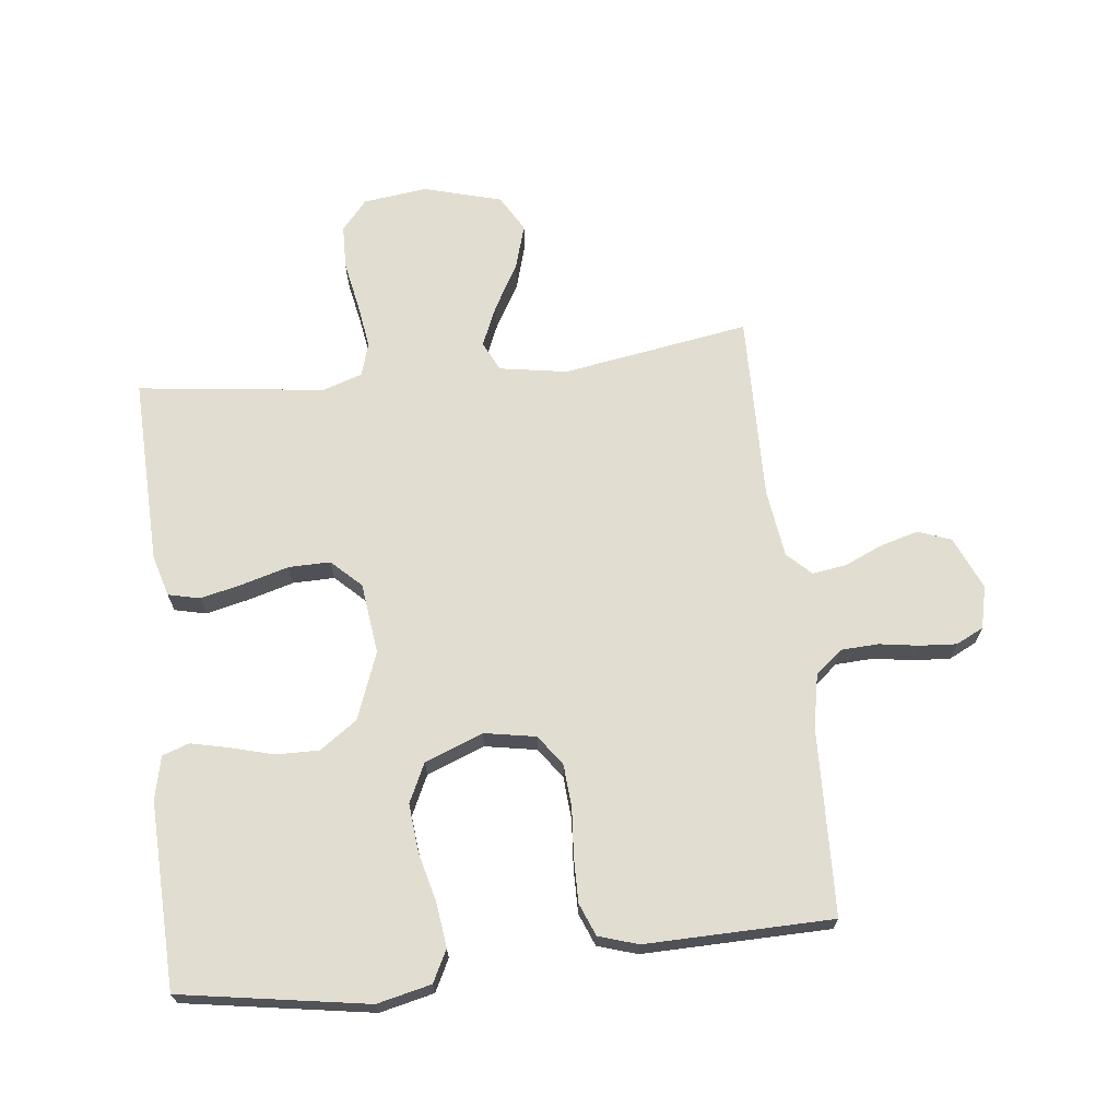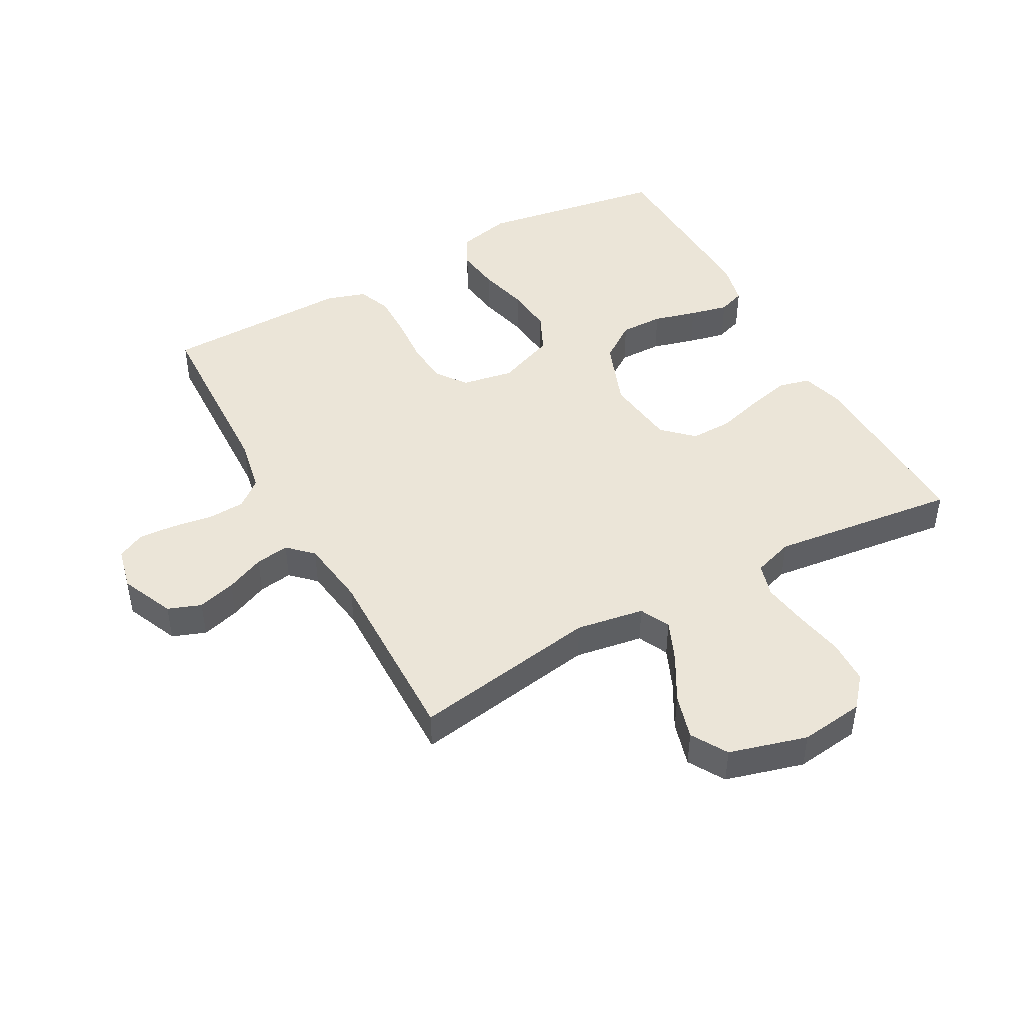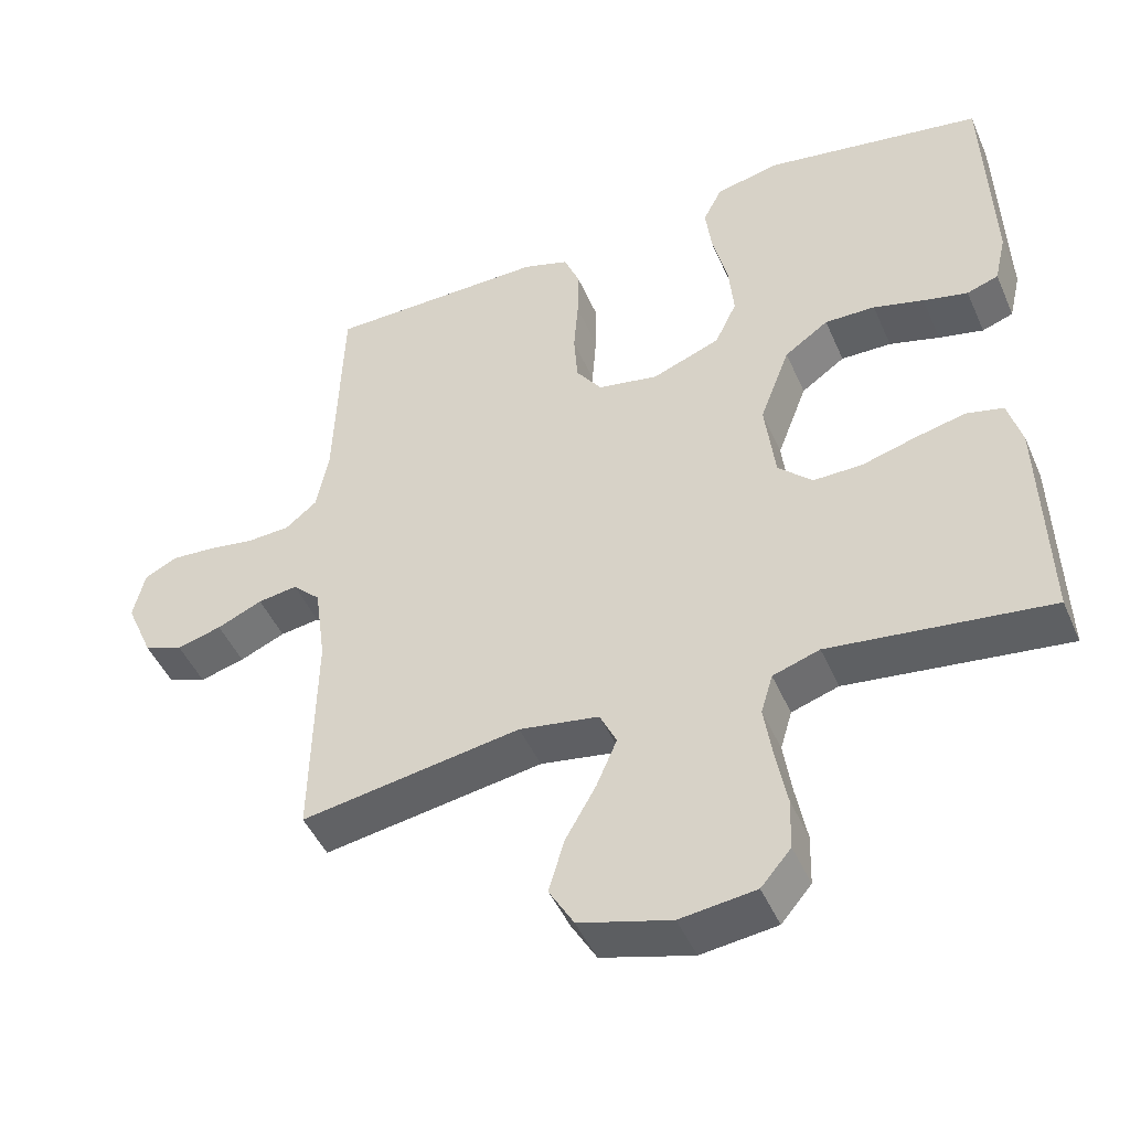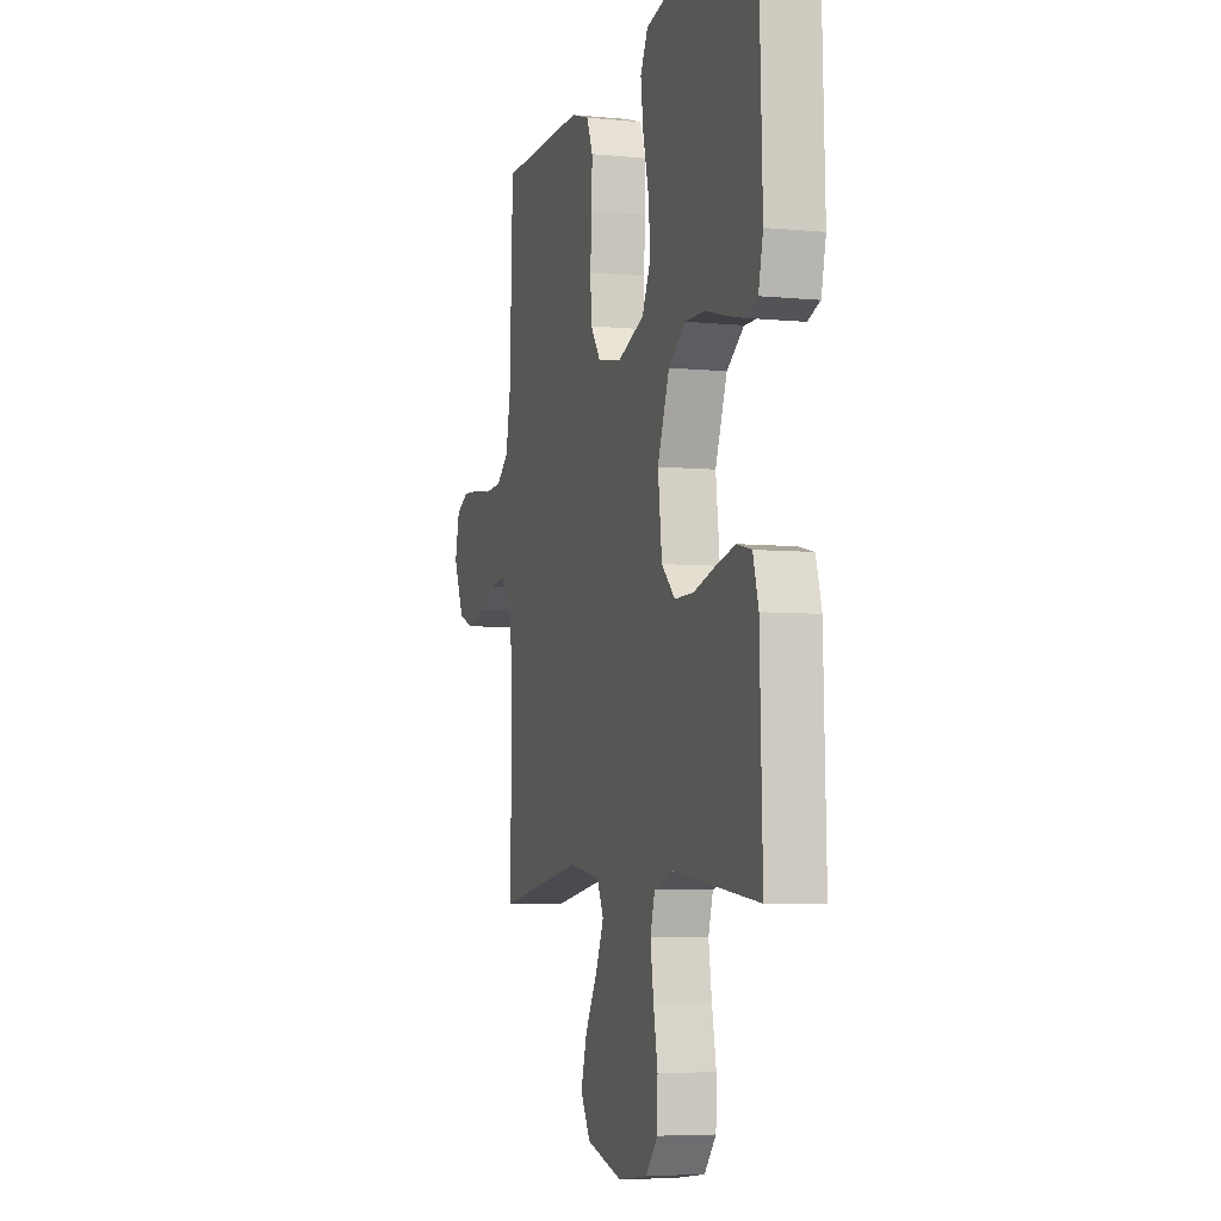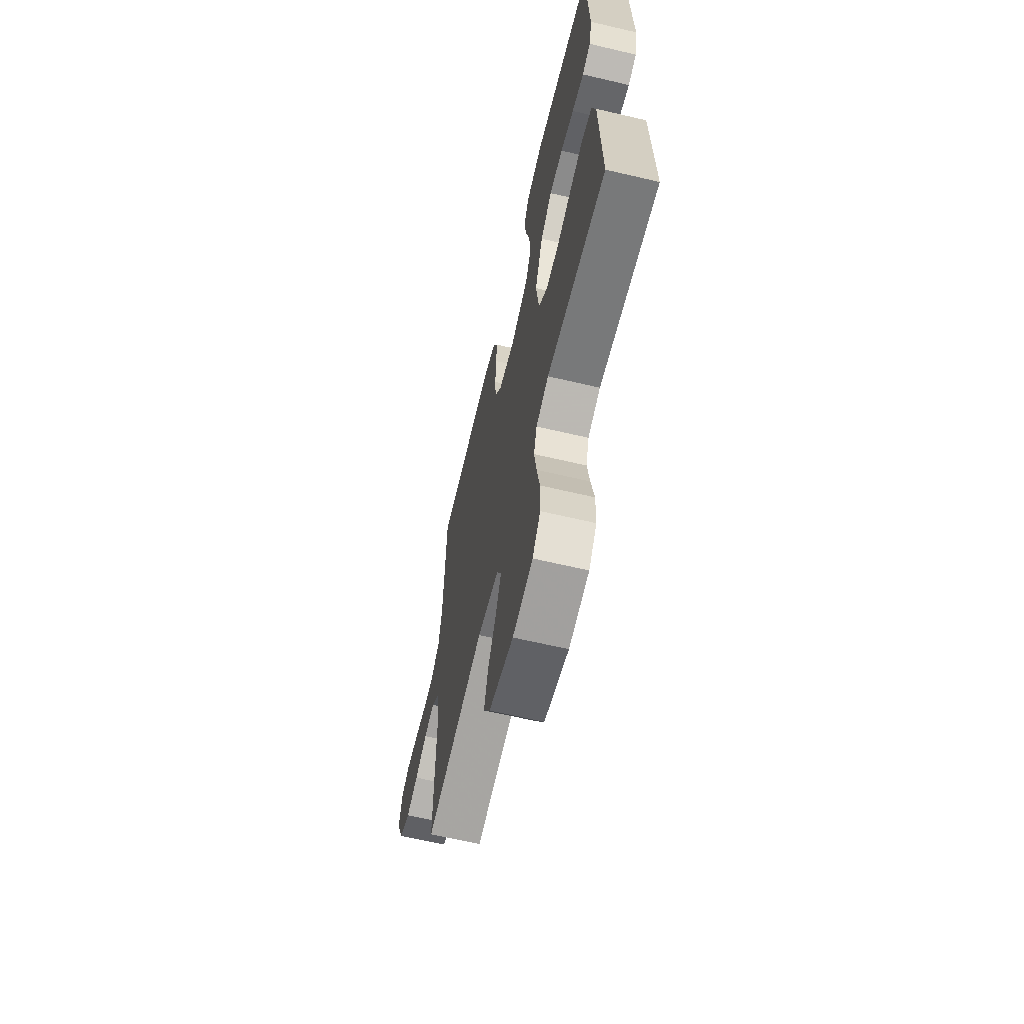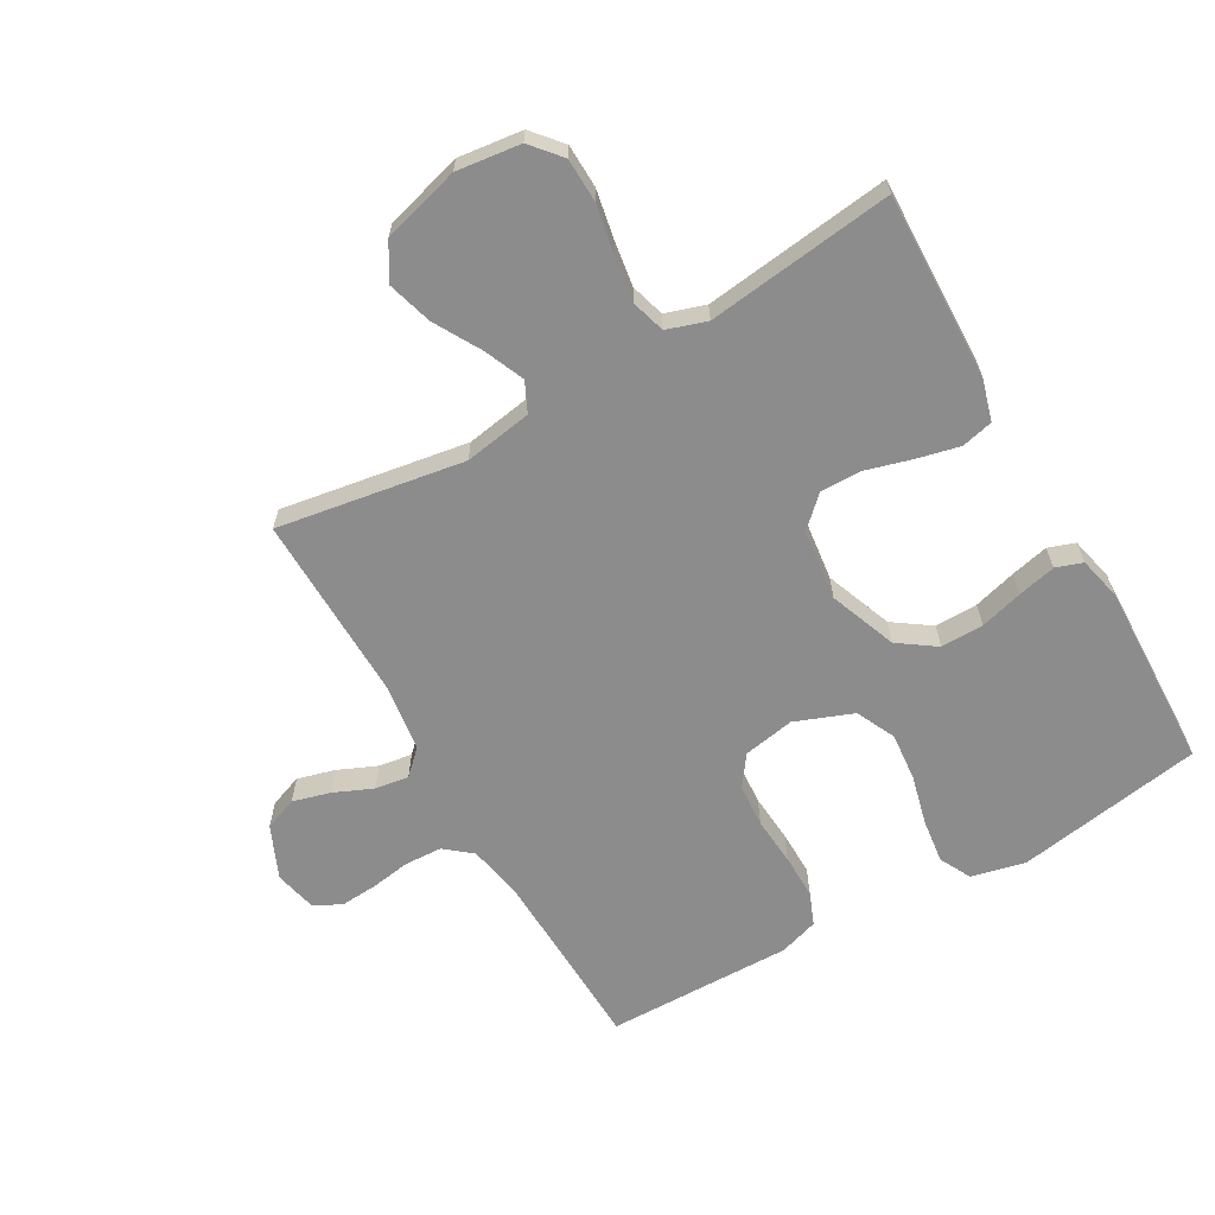
<metadata>
{"format":"obj","ext":"obj","renderer":"f3d","projection":"perspective","resolution":1024,"background":"white","views":[{"elev":68.4,"azim":-6.5,"up":"+Y"},{"elev":45.9,"azim":151.1,"up":"+Y"},{"elev":-46.5,"azim":-157.2,"up":"+Z"},{"elev":-5.7,"azim":-106.9,"up":"+Z"},{"elev":-64.7,"azim":-103.3,"up":"+Z"},{"elev":-64.2,"azim":-150.2,"up":"+Y"}]}
</metadata>
<code>
v -0.5 0.07 0.5
v -0.2 0.07 0.549
v -0.113 0.07 0.529
v -0.087 0.07 0.478
v -0.096 0.07 0.407
v -0.116 0.07 0.327
v -0.123 0.07 0.25
v -0.093 0.07 0.187
v 0 0.07 0.151
v 0.083 0.07 0.166
v 0.118 0.07 0.215
v 0.123 0.07 0.284
v 0.117 0.07 0.361
v 0.116 0.07 0.433
v 0.137 0.07 0.485
v 0.2 0.07 0.505
v 0.5 0.07 0.5
v 0.511 0.07 0.2
v 0.528 0.07 0.114
v 0.571 0.07 0.079
v 0.631 0.07 0.076
v 0.695 0.07 0.086
v 0.754 0.07 0.09
v 0.798 0.07 0.068
v 0.814 0.07 0
v 0.777 0.07 -0.085
v 0.724 0.07 -0.105
v 0.663 0.07 -0.088
v 0.601 0.07 -0.061
v 0.547 0.07 -0.053
v 0.509 0.07 -0.09
v 0.494 0.07 -0.2
v 0.5 0.07 -0.5
v 0.2 0.07 -0.451
v 0.091 0.07 -0.469
v 0.068 0.07 -0.517
v 0.096 0.07 -0.582
v 0.138 0.07 -0.656
v 0.159 0.07 -0.728
v 0.125 0.07 -0.786
v 0 0.07 -0.821
v -0.103 0.07 -0.808
v -0.144 0.07 -0.76
v -0.146 0.07 -0.69
v -0.131 0.07 -0.611
v -0.12 0.07 -0.538
v -0.136 0.07 -0.484
v -0.2 0.07 -0.463
v -0.5 0.07 -0.5
v -0.491 0.07 -0.2
v -0.472 0.07 -0.133
v -0.421 0.07 -0.121
v -0.353 0.07 -0.137
v -0.279 0.07 -0.158
v -0.212 0.07 -0.159
v -0.165 0.07 -0.114
v -0.151 0.07 0
v -0.192 0.07 0.108
v -0.252 0.07 0.15
v -0.321 0.07 0.149
v -0.39 0.07 0.13
v -0.451 0.07 0.116
v -0.494 0.07 0.131
v -0.51 0.07 0.2
v -0.5 0 0.5
v -0.2 0 0.549
v -0.113 0 0.529
v -0.087 0 0.478
v -0.096 0 0.407
v -0.116 0 0.327
v -0.123 0 0.25
v -0.093 0 0.187
v 0 0 0.151
v 0.083 0 0.166
v 0.118 0 0.215
v 0.123 0 0.284
v 0.117 0 0.361
v 0.116 0 0.433
v 0.137 0 0.485
v 0.2 0 0.505
v 0.5 0 0.5
v 0.511 0 0.2
v 0.528 0 0.114
v 0.571 0 0.079
v 0.631 0 0.076
v 0.695 0 0.086
v 0.754 0 0.09
v 0.798 0 0.068
v 0.814 0 0
v 0.777 0 -0.085
v 0.724 0 -0.105
v 0.663 0 -0.088
v 0.601 0 -0.061
v 0.547 0 -0.053
v 0.509 0 -0.09
v 0.494 0 -0.2
v 0.5 0 -0.5
v 0.2 0 -0.451
v 0.091 0 -0.469
v 0.068 0 -0.517
v 0.096 0 -0.582
v 0.138 0 -0.656
v 0.159 0 -0.728
v 0.125 0 -0.786
v 0 0 -0.821
v -0.103 0 -0.808
v -0.144 0 -0.76
v -0.146 0 -0.69
v -0.131 0 -0.611
v -0.12 0 -0.538
v -0.136 0 -0.484
v -0.2 0 -0.463
v -0.5 0 -0.5
v -0.491 0 -0.2
v -0.472 0 -0.133
v -0.421 0 -0.121
v -0.353 0 -0.137
v -0.279 0 -0.158
v -0.212 0 -0.159
v -0.165 0 -0.114
v -0.151 0 0
v -0.192 0 0.108
v -0.252 0 0.15
v -0.321 0 0.149
v -0.39 0 0.13
v -0.451 0 0.116
v -0.494 0 0.131
v -0.51 0 0.2
f 60 61 62 63
f 60 63 64 1
f 51 52 53 54
f 49 50 51 54
f 48 49 54 55
f 47 48 55 56
f 42 43 44 45
f 42 45 46
f 41 42 46
f 37 38 39 40
f 36 37 40 41
f 32 33 34
f 31 32 34 35
f 30 31 35
f 26 27 28 29
f 26 29 30
f 25 26 30
f 24 25 30
f 21 22 23 24
f 21 24 30
f 20 21 30 35
f 15 16 17 18
f 15 18 19
f 12 13 14 15
f 12 15 19
f 11 12 19 20
f 3 4 5 6
f 3 6 7
f 2 3 7
f 59 60 1 2
f 58 59 2 7
f 57 58 7 8
f 56 57 8 9
f 47 56 9 10
f 36 41 46 47
f 35 36 47 10
f 10 11 20 35
f 127 126 125 124
f 65 128 127 124
f 118 117 116 115
f 118 115 114 113
f 119 118 113 112
f 120 119 112 111
f 109 108 107 106
f 110 109 106
f 110 106 105
f 104 103 102 101
f 105 104 101 100
f 98 97 96
f 99 98 96 95
f 99 95 94
f 93 92 91 90
f 94 93 90
f 94 90 89
f 94 89 88
f 88 87 86 85
f 94 88 85
f 99 94 85 84
f 82 81 80 79
f 83 82 79
f 79 78 77 76
f 83 79 76
f 84 83 76 75
f 70 69 68 67
f 71 70 67
f 71 67 66
f 66 65 124 123
f 71 66 123 122
f 72 71 122 121
f 73 72 121 120
f 74 73 120 111
f 111 110 105 100
f 74 111 100 99
f 99 84 75 74
f 1 65 66 2
f 2 66 67 3
f 3 67 68 4
f 4 68 69 5
f 5 69 70 6
f 6 70 71 7
f 7 71 72 8
f 8 72 73 9
f 9 73 74 10
f 10 74 75 11
f 11 75 76 12
f 12 76 77 13
f 13 77 78 14
f 14 78 79 15
f 15 79 80 16
f 16 80 81 17
f 17 81 82 18
f 18 82 83 19
f 19 83 84 20
f 20 84 85 21
f 21 85 86 22
f 22 86 87 23
f 23 87 88 24
f 24 88 89 25
f 25 89 90 26
f 26 90 91 27
f 27 91 92 28
f 28 92 93 29
f 29 93 94 30
f 30 94 95 31
f 31 95 96 32
f 32 96 97 33
f 33 97 98 34
f 34 98 99 35
f 35 99 100 36
f 36 100 101 37
f 37 101 102 38
f 38 102 103 39
f 39 103 104 40
f 40 104 105 41
f 41 105 106 42
f 42 106 107 43
f 43 107 108 44
f 44 108 109 45
f 45 109 110 46
f 46 110 111 47
f 47 111 112 48
f 48 112 113 49
f 49 113 114 50
f 50 114 115 51
f 51 115 116 52
f 52 116 117 53
f 53 117 118 54
f 54 118 119 55
f 55 119 120 56
f 56 120 121 57
f 57 121 122 58
f 58 122 123 59
f 59 123 124 60
f 60 124 125 61
f 61 125 126 62
f 62 126 127 63
f 63 127 128 64
f 64 128 65 1

</code>
